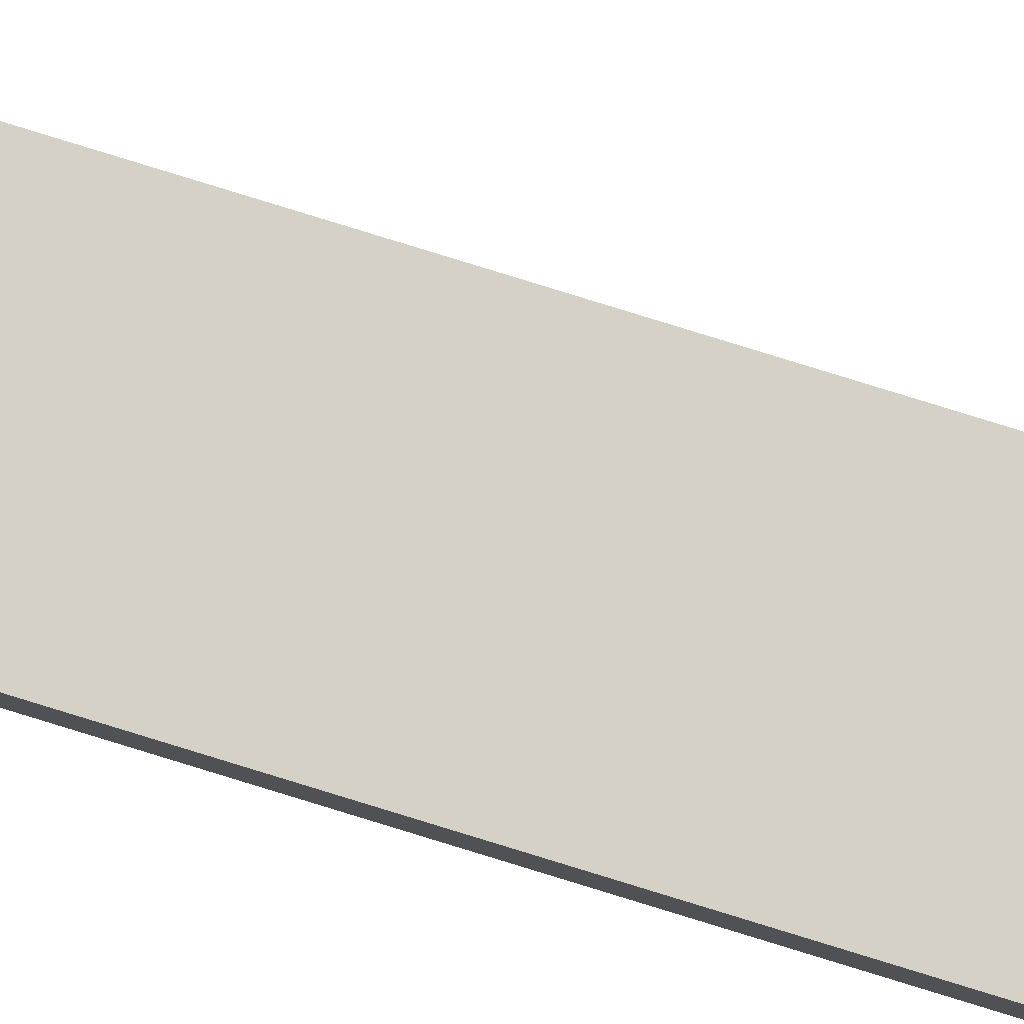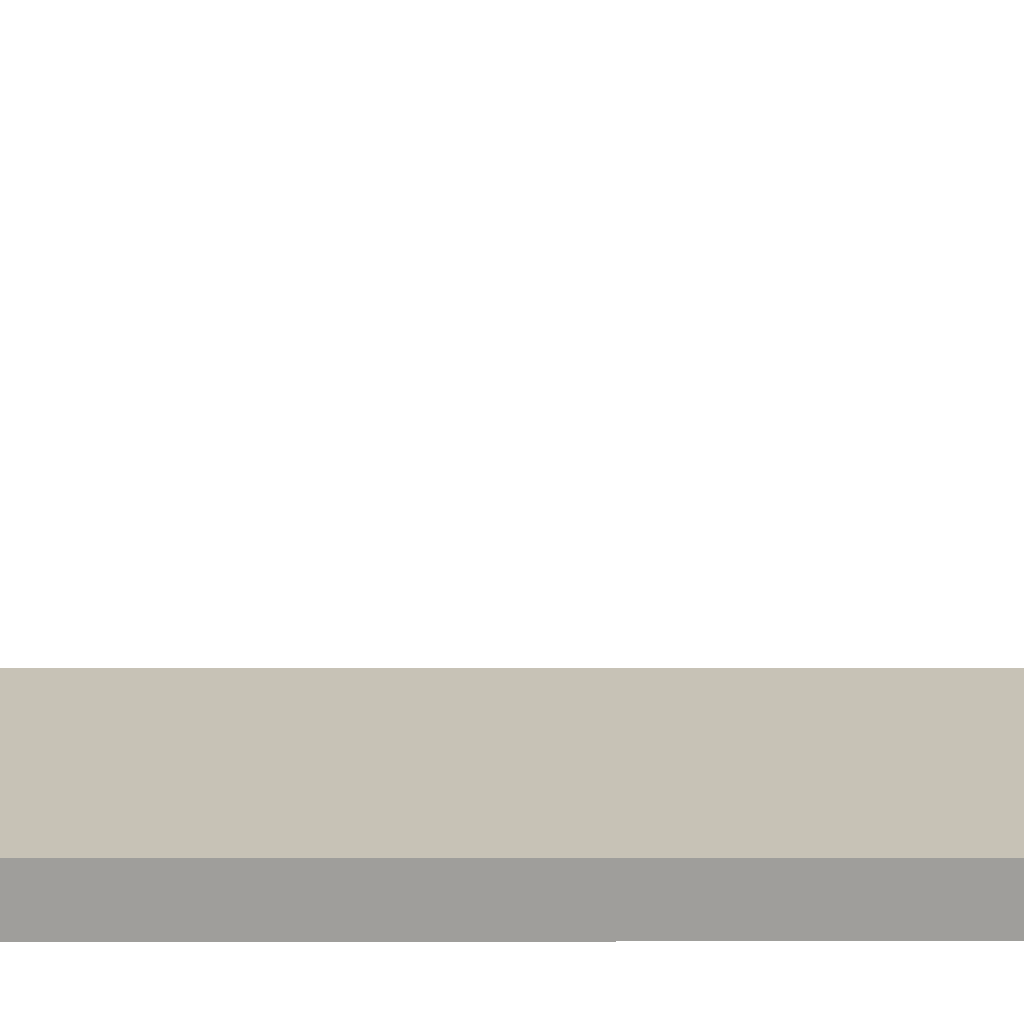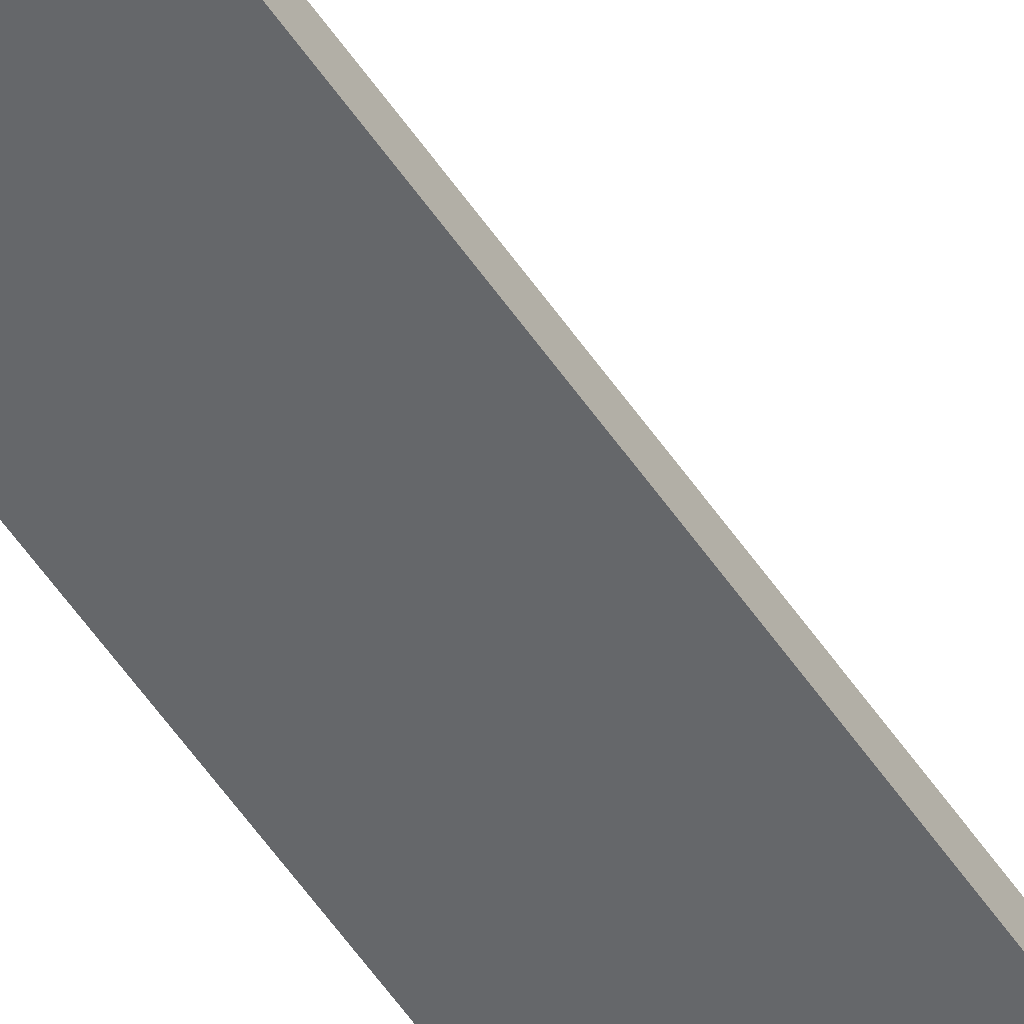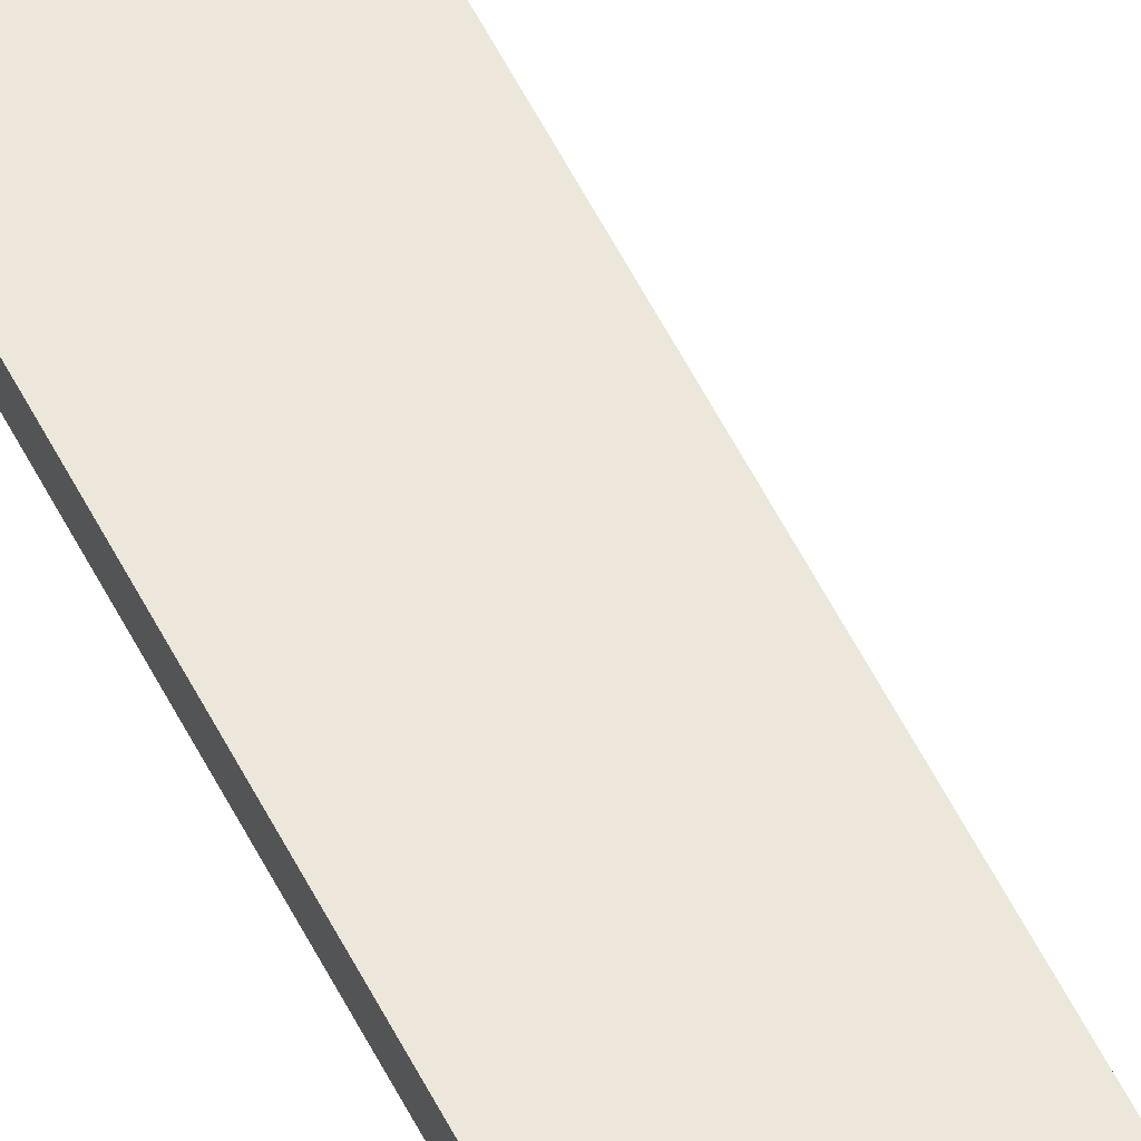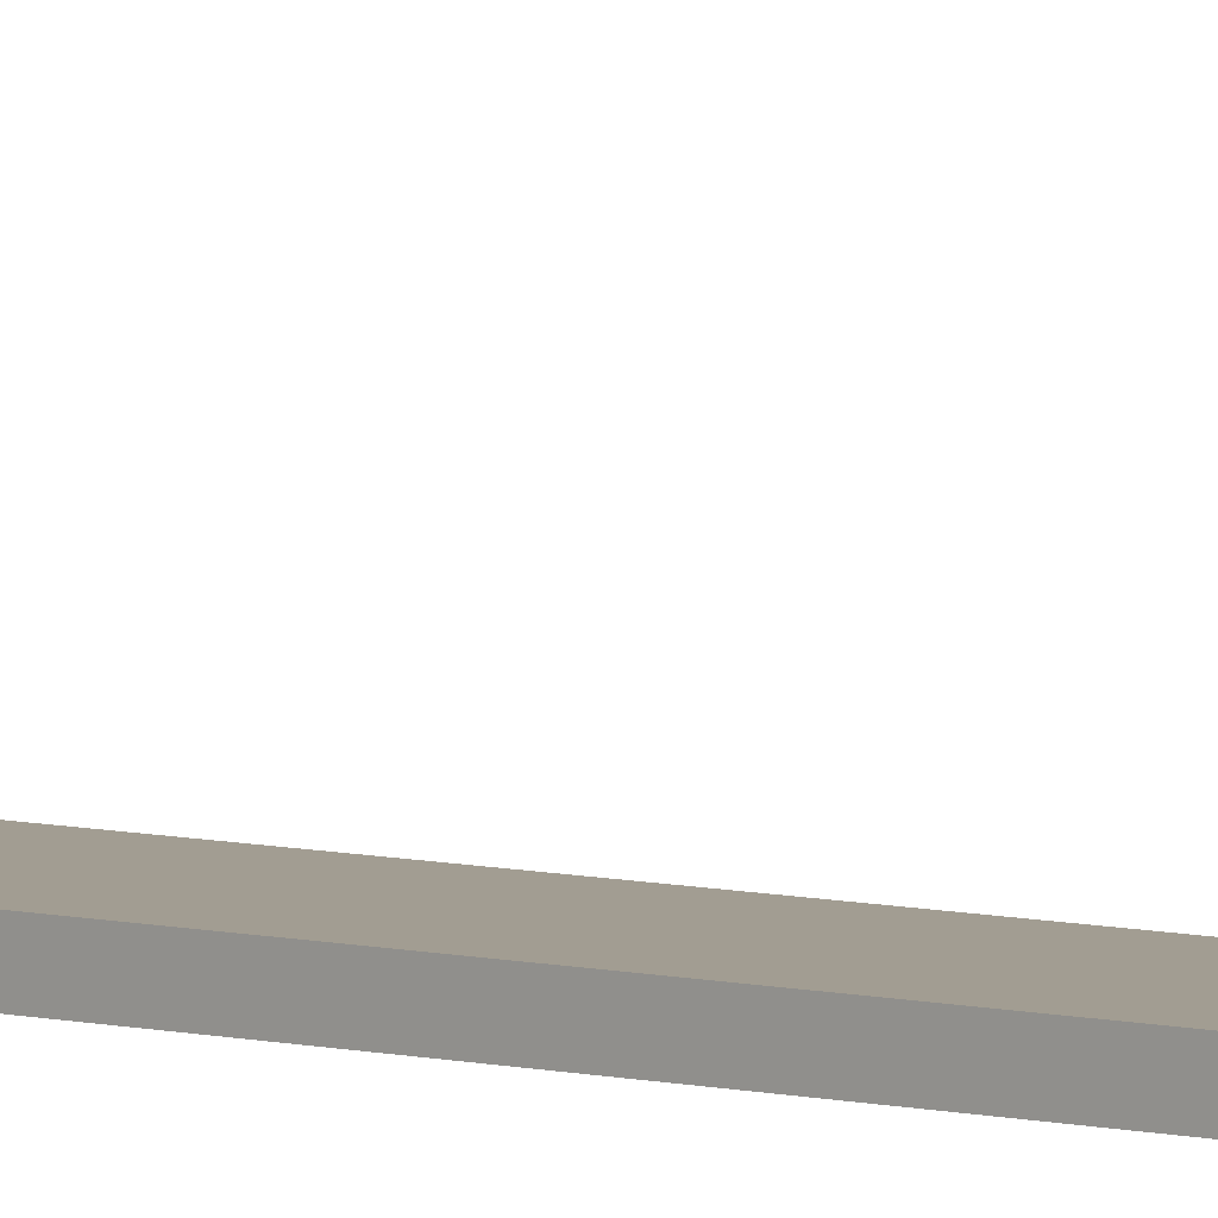
<metadata>
{"format":"obj","ext":"obj","renderer":"f3d","projection":"perspective","resolution":1024,"background":"white","views":[{"elev":79.1,"azim":-72.8,"up":"+Z"},{"elev":19.2,"azim":-90.1,"up":"+Z"},{"elev":-52.0,"azim":-147.6,"up":"+Z"},{"elev":53.9,"azim":154.3,"up":"+Z"},{"elev":4.9,"azim":-44.5,"up":"+Z"}]}
</metadata>
<code>
v -0.1587 -0.05 -0.5847
v -0.1587 0 -0.5847
v -0.1587 0 -0.8847
v -0.1587 0.006699 -0.9097
v -0.1587 0.025 -0.928
v -0.1587 0.05 -0.9347
v -0.1587 6.95 -0.9347
v -0.1587 6.975 -0.928
v -0.1587 6.993 -0.9097
v -0.1587 7 -0.8847
v -0.1587 7 -0.5847
v -0.1587 7.05 -0.5847
v -0.1587 7.05 -0.8847
v -0.1587 7.037 -0.9347
v -0.1587 7 -0.9713
v -0.1587 6.95 -0.9847
v -0.1587 0.05 -0.9847
v -0.1587 2.359e-16 -0.9713
v -0.1587 -0.0366 -0.9347
v -0.1587 -0.05 -0.8847
v -0.1587 0 -0.5847
v 0.1587 0 -0.5847
v 0.1587 0 -0.8847
v -0.1587 0 -0.8847
v -0.1587 0 -0.8847
v 0.1587 0 -0.8847
v 0.1587 0.006699 -0.9097
v 0.1587 0.025 -0.928
v 0.1587 0.05 -0.9347
v -0.1587 0.05 -0.9347
v -0.1587 0.025 -0.928
v -0.1587 0.006699 -0.9097
v -0.1587 0.05 -0.9347
v 0.1587 0.05 -0.9347
v 0.1587 6.95 -0.9347
v -0.1587 6.95 -0.9347
v -0.1587 6.95 -0.9347
v 0.1587 6.95 -0.9347
v 0.1587 6.975 -0.928
v 0.1587 6.993 -0.9097
v 0.1587 7 -0.8847
v -0.1587 7 -0.8847
v -0.1587 6.993 -0.9097
v -0.1587 6.975 -0.928
v -0.1587 7 -0.8847
v 0.1587 7 -0.8847
v 0.1587 7 -0.5847
v -0.1587 7 -0.5847
v -0.1587 7 -0.5847
v 0.1587 7 -0.5847
v 0.1587 7.05 -0.5847
v -0.1587 7.05 -0.5847
v -0.1587 7.05 -0.5847
v 0.1587 7.05 -0.5847
v 0.1587 7.05 -0.8847
v -0.1587 7.05 -0.8847
v -0.1587 7.05 -0.8847
v 0.1587 7.05 -0.8847
v 0.1587 7.037 -0.9347
v 0.1587 7 -0.9713
v 0.1587 6.95 -0.9847
v -0.1587 6.95 -0.9847
v -0.1587 7 -0.9713
v -0.1587 7.037 -0.9347
v -0.1587 6.95 -0.9847
v 0.1587 6.95 -0.9847
v 0.1587 0.05 -0.9847
v -0.1587 0.05 -0.9847
v -0.1587 0.05 -0.9847
v 0.1587 0.05 -0.9847
v 0.1587 2.082e-16 -0.9713
v 0.1587 -0.0366 -0.9347
v 0.1587 -0.05 -0.8847
v -0.1587 -0.05 -0.8847
v -0.1587 -0.0366 -0.9347
v -0.1587 2.359e-16 -0.9713
v -0.1587 -0.05 -0.8847
v 0.1587 -0.05 -0.8847
v 0.1587 -0.05 -0.5847
v -0.1587 -0.05 -0.5847
v -0.1587 -0.05 -0.5847
v 0.1587 -0.05 -0.5847
v 0.1587 0 -0.5847
v -0.1587 0 -0.5847
v 0.1587 0 -0.5847
v 0.1587 -0.05 -0.5847
v 0.1587 -0.05 -0.8847
v 0.1587 -0.0366 -0.9347
v 0.1587 2.082e-16 -0.9713
v 0.1587 0.05 -0.9847
v 0.1587 6.95 -0.9847
v 0.1587 7 -0.9713
v 0.1587 7.037 -0.9347
v 0.1587 7.05 -0.8847
v 0.1587 7.05 -0.5847
v 0.1587 7 -0.5847
v 0.1587 7 -0.8847
v 0.1587 6.993 -0.9097
v 0.1587 6.975 -0.928
v 0.1587 6.95 -0.9347
v 0.1587 0.05 -0.9347
v 0.1587 0.025 -0.928
v 0.1587 0.006699 -0.9097
v 0.1587 0 -0.8847
g 28d61b68-e35b-11ea-886e-54bf646e7e1f
f 1 2 20
f 20 2 3
f 20 3 4
f 20 4 19
f 19 4 5
f 19 5 6
f 7 17 6
f 6 17 18
f 6 18 19
f 8 14 7
f 7 14 15
f 7 15 16
f 8 9 14
f 14 9 13
f 13 9 10
f 13 10 12
f 12 10 11
f 16 17 7
g 28d6b7b0-e35b-11ea-92df-54bf646e7e1f
f 22 23 21
f 21 23 24
g 28d753e8-e35b-11ea-971d-54bf646e7e1f
f 25 26 32
f 32 26 27
f 32 27 28
f 29 30 28
f 28 30 31
f 28 31 32
g 28d7c91e-e35b-11ea-8d10-54bf646e7e1f
f 34 35 33
f 33 35 36
g 28d86562-e35b-11ea-aa0b-54bf646e7e1f
f 37 38 44
f 44 38 39
f 44 39 40
f 41 42 40
f 40 42 43
f 40 43 44
g 28da39f4-e35b-11ea-bf2d-54bf646e7e1f
f 46 47 45
f 45 47 48
g 28dad63a-e35b-11ea-935c-54bf646e7e1f
f 50 51 49
f 49 51 52
g 28db726e-e35b-11ea-9a54-54bf646e7e1f
f 54 55 53
f 53 55 56
g 28dc0eb0-e35b-11ea-9d06-54bf646e7e1f
f 57 58 64
f 64 58 59
f 64 59 63
f 63 59 60
f 63 60 62
f 62 60 61
g 28dcaadc-e35b-11ea-8626-54bf646e7e1f
f 66 67 65
f 65 67 68
g 28dd6e40-e35b-11ea-9814-54bf646e7e1f
f 69 70 76
f 76 70 71
f 76 71 75
f 75 71 72
f 75 72 74
f 74 72 73
g 28de0a74-e35b-11ea-8ba3-54bf646e7e1f
f 78 79 77
f 77 79 80
g 28dea6a8-e35b-11ea-8ae7-54bf646e7e1f
f 82 83 81
f 81 83 84
g 28df69f6-e35b-11ea-b058-54bf646e7e1f
f 85 86 104
f 104 86 87
f 104 87 103
f 103 87 88
f 103 88 102
f 102 88 101
f 101 88 89
f 101 89 90
f 90 91 101
f 101 91 100
f 100 91 92
f 100 92 93
f 94 98 93
f 93 98 99
f 93 99 100
f 95 96 94
f 94 96 97
f 94 97 98

</code>
